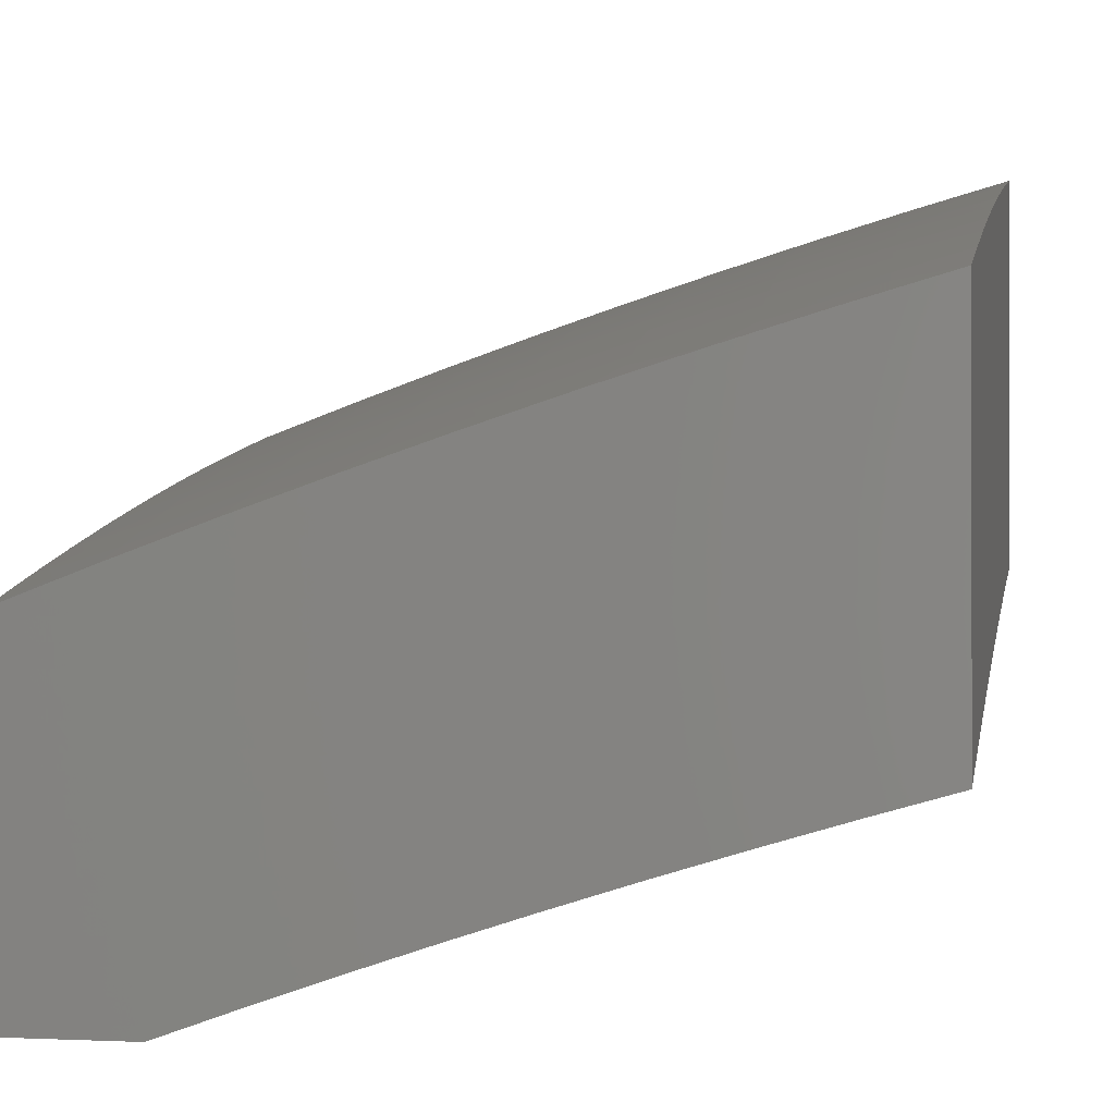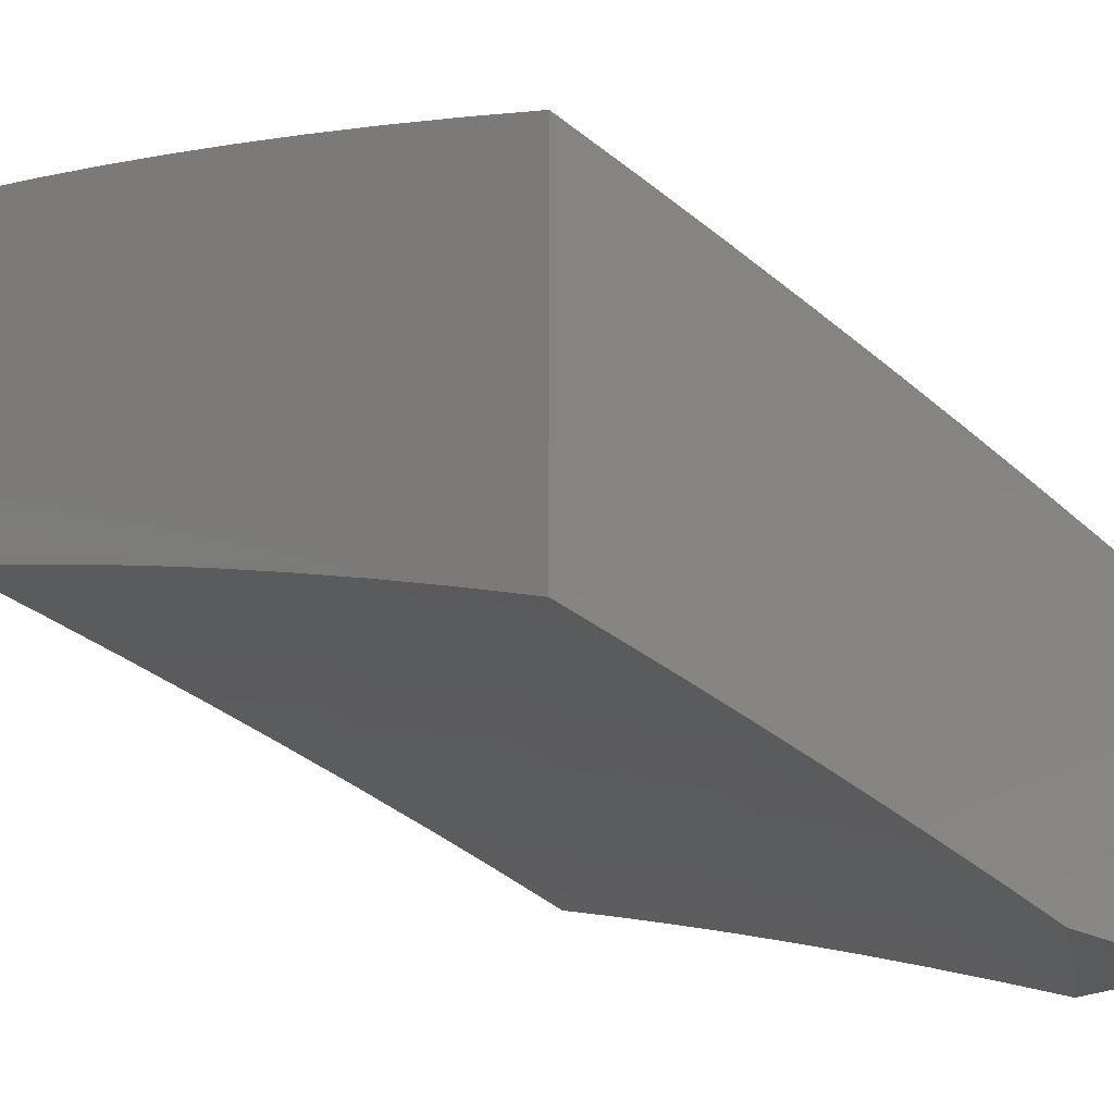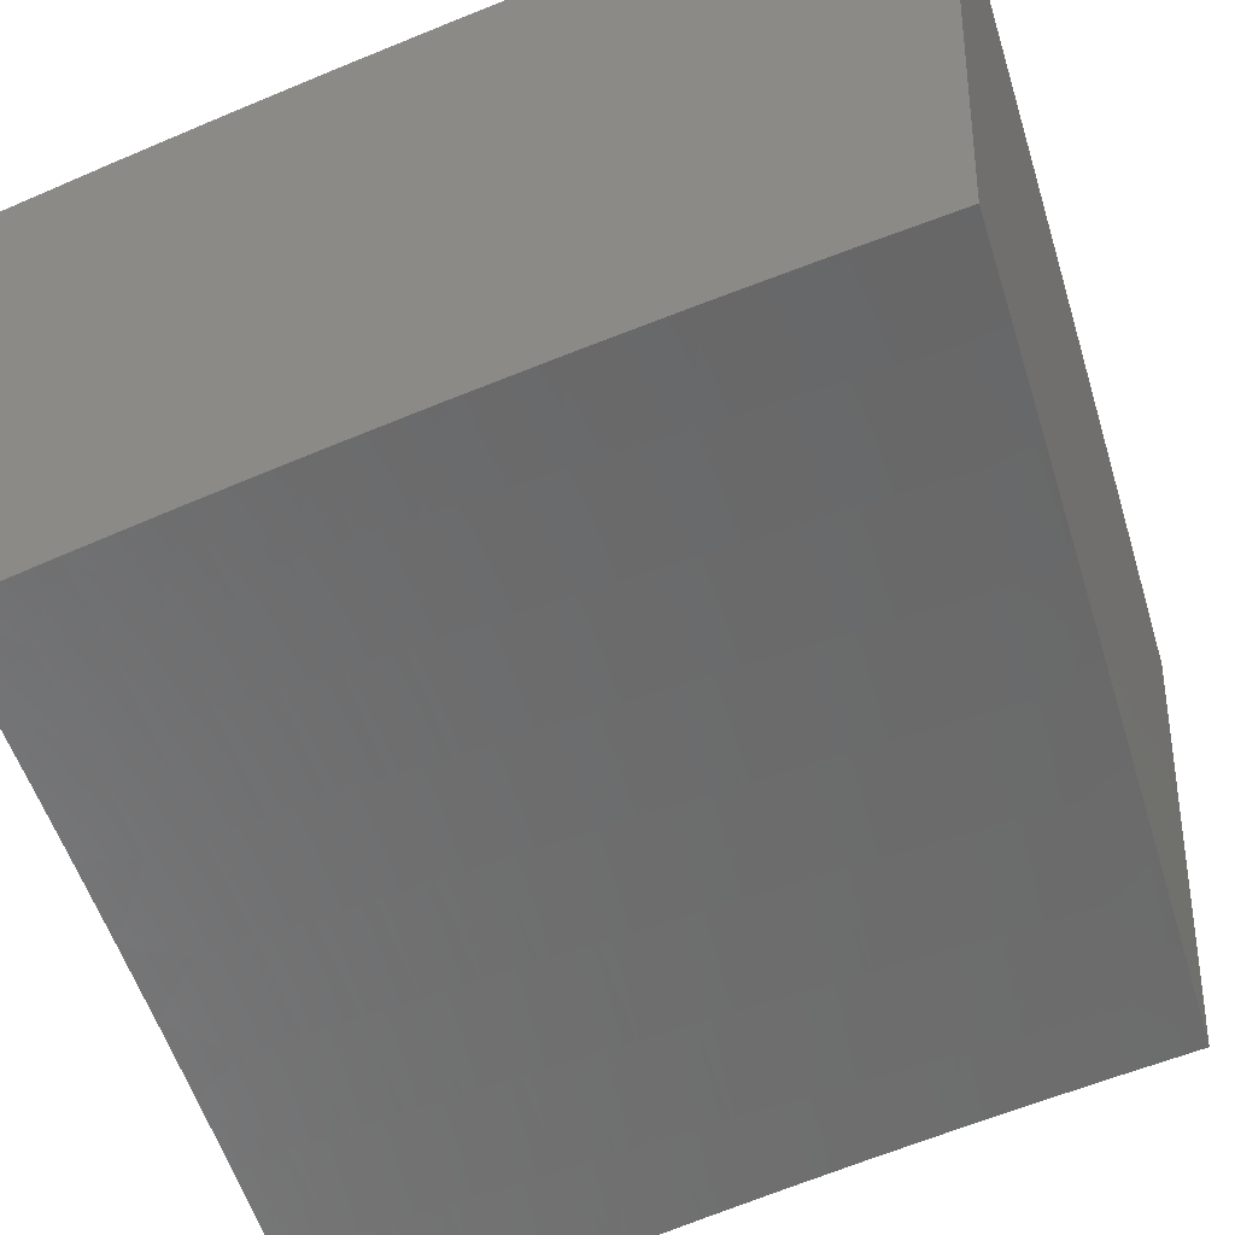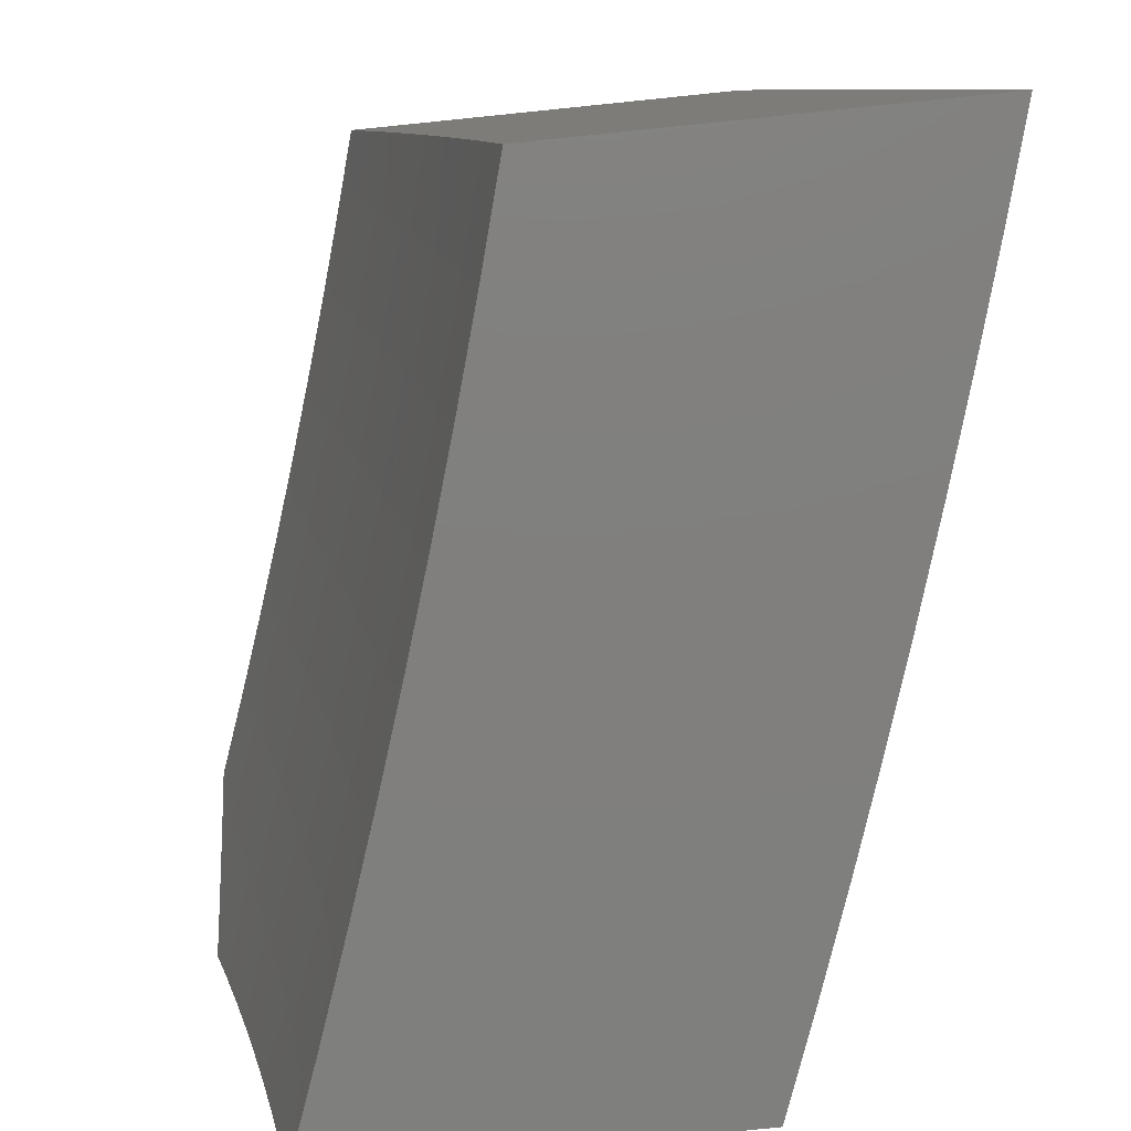
<metadata>
{"format":"stl","ext":"stl","renderer":"f3d","projection":"perspective","resolution":1024,"background":"white","views":[{"elev":-0.4,"azim":11.0,"up":"+Y"},{"elev":-22.6,"azim":-134.4,"up":"+Y"},{"elev":-36.3,"azim":108.1,"up":"+Y"},{"elev":-79.5,"azim":95.8,"up":"+Z"}]}
</metadata>
<code>
# stl→obj: 279 verts, 554 faces
v -4 10.14 2.094
v -4 10.16 2
v -3.92 10.18 2.062
v -3.877 10.2 2
v -3.789 10.22 2.062
v -3.753 10.25 2
v -3.657 10.27 2.062
v -3.629 10.29 2
v -3.526 10.31 2.062
v -3.504 10.33 2
v -3.394 10.36 2.062
v -3.379 10.37 2
v -3.262 10.4 2.062
v -3.253 10.41 2
v -3.129 10.44 2.062
v -3.127 10.45 2
v -3 10.48 2
v -3 10.46 2.126
v -3.126 10.43 2.125
v -3.258 10.39 2.125
v -3.39 10.35 2.125
v -3.522 10.3 2.125
v -3.654 10.26 2.125
v -3.785 10.21 2.125
v -3.916 10.17 2.125
v -4 10.12 2.188
v -3.912 10.16 2.187
v -3.908 10.15 2.249
v -3.777 10.19 2.249
v -3.773 10.18 2.312
v -3.642 10.23 2.312
v -3.638 10.22 2.374
v -3.507 10.26 2.374
v -3.503 10.25 2.437
v -3.372 10.29 2.437
v -3.368 10.28 2.499
v -3.237 10.32 2.499
v -3.233 10.31 2.562
v -3.102 10.34 2.562
v -3.098 10.33 2.624
v -3 10.36 2.627
v -3.094 10.32 2.687
v -3 10.33 2.752
v -3.09 10.3 2.749
v -3.086 10.29 2.812
v -3.22 10.27 2.749
v -3.216 10.25 2.812
v -3.351 10.23 2.749
v -3.346 10.21 2.812
v -3.481 10.18 2.749
v -3.476 10.17 2.812
v -3.611 10.14 2.749
v -3.606 10.13 2.812
v -3.741 10.1 2.749
v -3.736 10.08 2.812
v -3.871 10.05 2.749
v -3.865 10.03 2.812
v -3.958 10 2.813
v -3.915 10 2.876
v -3.86 10.02 2.875
v -3.872 10 2.938
v -3.854 10.01 2.937
v -3.827 10 3
v -3.725 10.05 2.937
v -3.725 10.04 3
v -3.622 10.07 3
v -3.596 10.1 2.937
v -3.519 10.11 3
v -3.466 10.14 2.937
v -3.416 10.14 3
v -3.337 10.18 2.937
v -3.313 10.17 3
v -3.207 10.22 2.937
v -3.209 10.21 3
v -3.105 10.24 3
v -3.077 10.26 2.937
v -3 10.27 3
v -3 10.3 2.876
v -3.081 10.28 2.875
v -3.123 10.42 2.187
v -3 10.44 2.252
v -3.12 10.4 2.249
v -3.116 10.39 2.312
v -3.251 10.37 2.249
v -3.248 10.35 2.312
v -3.383 10.33 2.249
v -3.379 10.31 2.312
v -3.515 10.28 2.249
v -3.511 10.27 2.312
v -3.646 10.24 2.249
v -3 10.41 2.377
v -3.113 10.38 2.374
v -3.244 10.34 2.374
v -3.376 10.3 2.374
v -3.109 10.37 2.437
v -3 10.39 2.502
v -3.106 10.36 2.499
v -4 10 2.75
v -3.876 10.06 2.687
v -3.746 10.11 2.687
v -3.616 10.15 2.687
v -3.486 10.2 2.687
v -3.355 10.24 2.687
v -3.224 10.28 2.687
v -4 10.02 2.657
v -3.881 10.07 2.624
v -3.751 10.12 2.624
v -3.62 10.17 2.624
v -3.49 10.21 2.624
v -3.359 10.25 2.624
v -3.229 10.29 2.624
v -4 10.04 2.563
v -3.886 10.09 2.562
v -3.755 10.13 2.562
v -3.625 10.18 2.562
v -3.494 10.22 2.562
v -3.364 10.27 2.562
v -3.89 10.1 2.499
v -4 10.07 2.47
v -3.895 10.11 2.437
v -4 10.09 2.376
v -3.9 10.12 2.374
v -3.904 10.14 2.312
v -3.769 10.17 2.374
v -4 10.11 2.282
v -3.781 10.2 2.187
v -3.65 10.25 2.187
v -3.518 10.29 2.187
v -3.387 10.34 2.187
v -3.255 10.38 2.187
v -3.765 10.16 2.437
v -3.634 10.2 2.437
v -3.76 10.15 2.499
v -3.629 10.19 2.499
v -3.499 10.24 2.499
v -3.731 10.07 2.875
v -3.601 10.11 2.875
v -3.471 10.16 2.875
v -3.341 10.2 2.875
v -3.211 10.24 2.875
v -3.241 10.33 2.437
v -3 10.96 2.126
v -3 10.98 2
v -3.132 10.94 2.062
v -3.127 10.95 2
v -3.253 10.91 2
v -3.266 10.9 2.062
v -3.378 10.87 2
v -3.401 10.85 2.062
v -3.504 10.83 2
v -3.535 10.81 2.062
v -3.629 10.79 2
v -3.67 10.77 2.062
v -3.753 10.75 2
v -3.804 10.72 2.062
v -3.877 10.71 2
v -3.937 10.67 2.062
v -4 10.66 2
v -4 10.64 2.126
v -4 10.61 2.252
v -3.93 10.65 2.187
v -3.934 10.66 2.125
v -4 10.59 2.377
v -3.922 10.63 2.312
v -3.926 10.64 2.249
v -3.796 10.7 2.187
v -3.8 10.71 2.125
v -3.666 10.76 2.125
v -4 10.56 2.503
v -3.913 10.61 2.437
v -3.918 10.62 2.374
v -3.788 10.68 2.312
v -3.792 10.69 2.249
v -3.659 10.74 2.249
v -3.662 10.75 2.187
v -3.528 10.79 2.187
v -3.532 10.8 2.125
v -3.398 10.84 2.125
v -4 10.53 2.627
v -3.904 10.58 2.562
v -3.909 10.59 2.499
v -3.78 10.65 2.437
v -3.784 10.67 2.374
v -3.651 10.71 2.374
v -3.655 10.72 2.312
v -3.521 10.77 2.312
v -3.525 10.78 2.249
v -3.391 10.82 2.249
v -3.394 10.83 2.187
v -3.26 10.88 2.187
v -3.263 10.89 2.125
v -3.129 10.93 2.125
v -4 10.5 2.752
v -3.895 10.56 2.687
v -3.899 10.57 2.624
v -3.771 10.63 2.562
v -3.776 10.64 2.499
v -3.643 10.69 2.499
v -3.647 10.7 2.437
v -3.514 10.75 2.437
v -3.517 10.76 2.374
v -3.384 10.8 2.374
v -3.387 10.81 2.312
v -3.253 10.85 2.312
v -3.257 10.86 2.249
v -3.123 10.9 2.249
v -3.126 10.91 2.187
v -3 10.94 2.252
v -4 10.47 2.876
v -3.885 10.53 2.812
v -3.89 10.54 2.749
v -3.762 10.6 2.687
v -3.767 10.62 2.624
v -3.634 10.66 2.624
v -3.639 10.68 2.562
v -3.505 10.72 2.562
v -3.51 10.73 2.499
v -3.376 10.78 2.499
v -3.38 10.79 2.437
v -3.246 10.83 2.437
v -3.25 10.84 2.374
v -3.116 10.88 2.374
v -3.119 10.89 2.312
v -3 10.91 2.377
v -4 10.44 3
v -3.874 10.5 2.937
v -3.879 10.52 2.875
v -3.753 10.58 2.812
v -3.757 10.59 2.749
v -3.625 10.64 2.749
v -3.63 10.65 2.687
v -3.497 10.69 2.687
v -3.501 10.71 2.624
v -3.368 10.75 2.624
v -3.372 10.76 2.562
v -3.239 10.8 2.562
v -3.243 10.82 2.499
v -3.109 10.86 2.499
v -3.113 10.87 2.437
v -3 10.89 2.502
v -3.877 10.48 3
v -3.753 10.53 3
v -3.742 10.55 2.937
v -3.629 10.57 3
v -3.611 10.59 2.937
v -3.504 10.61 3
v -3.479 10.64 2.937
v -3.379 10.65 3
v -3.346 10.68 2.937
v -3.253 10.69 3
v -3.214 10.72 2.937
v -3.127 10.73 3
v -3.082 10.76 2.937
v -3 10.77 3
v -3 10.8 2.876
v -3 10.83 2.752
v -3.09 10.79 2.812
v -3.086 10.77 2.875
v -3 10.86 2.627
v -3.098 10.82 2.687
v -3.094 10.8 2.749
v -3.223 10.75 2.812
v -3.218 10.74 2.875
v -3.351 10.7 2.875
v -3.105 10.84 2.562
v -3.102 10.83 2.624
v -3.231 10.78 2.687
v -3.227 10.76 2.749
v -3.36 10.72 2.749
v -3.355 10.71 2.812
v -3.488 10.67 2.812
v -3.483 10.65 2.875
v -3.616 10.61 2.875
v -3.235 10.79 2.624
v -3.364 10.74 2.687
v -3.492 10.68 2.749
v -3.62 10.62 2.812
v -3.748 10.56 2.875
v -4 10 3
f 1 2 3
f 3 2 4
f 3 4 5
f 5 4 6
f 5 6 7
f 7 6 8
f 7 8 9
f 9 8 10
f 9 10 11
f 11 10 12
f 11 12 13
f 13 12 14
f 13 14 15
f 15 14 16
f 15 16 17
f 17 18 15
f 15 18 19
f 15 19 13
f 13 19 20
f 13 20 11
f 11 20 21
f 11 21 9
f 9 21 22
f 9 22 7
f 7 22 23
f 7 23 5
f 5 23 24
f 5 24 3
f 3 24 25
f 3 25 1
f 1 25 26
f 26 25 27
f 26 27 28
f 28 27 29
f 28 29 30
f 30 29 31
f 30 31 32
f 32 31 33
f 32 33 34
f 34 33 35
f 34 35 36
f 36 35 37
f 36 37 38
f 38 37 39
f 38 39 40
f 40 39 41
f 40 41 42
f 42 41 43
f 42 43 44
f 44 43 45
f 44 45 46
f 46 45 47
f 46 47 48
f 48 47 49
f 48 49 50
f 50 49 51
f 50 51 52
f 52 51 53
f 52 53 54
f 54 53 55
f 54 55 56
f 56 55 57
f 56 57 58
f 58 57 59
f 59 57 60
f 59 60 61
f 61 60 62
f 61 62 63
f 63 62 64
f 63 64 65
f 65 64 66
f 66 64 67
f 66 67 68
f 68 67 69
f 68 69 70
f 70 69 71
f 70 71 72
f 72 71 73
f 72 73 74
f 74 73 75
f 75 73 76
f 75 76 77
f 77 76 78
f 78 76 79
f 78 79 45
f 45 79 47
f 19 18 80
f 80 18 81
f 80 81 82
f 82 81 83
f 82 83 84
f 84 83 85
f 84 85 86
f 86 85 87
f 86 87 88
f 88 87 89
f 88 89 90
f 90 89 31
f 90 31 29
f 81 91 83
f 83 91 92
f 83 92 85
f 85 92 93
f 85 93 87
f 87 93 94
f 87 94 89
f 89 94 33
f 89 33 31
f 92 91 95
f 95 91 96
f 95 96 97
f 97 96 39
f 97 39 37
f 96 41 39
f 43 78 45
f 58 98 56
f 56 98 99
f 56 99 54
f 54 99 100
f 54 100 52
f 52 100 101
f 52 101 50
f 50 101 102
f 50 102 48
f 48 102 103
f 48 103 46
f 46 103 104
f 46 104 44
f 44 104 42
f 98 105 99
f 99 105 106
f 99 106 100
f 100 106 107
f 100 107 101
f 101 107 108
f 101 108 102
f 102 108 109
f 102 109 103
f 103 109 110
f 103 110 104
f 104 110 111
f 104 111 42
f 42 111 40
f 105 112 106
f 106 112 113
f 106 113 107
f 107 113 114
f 107 114 108
f 108 114 115
f 108 115 109
f 109 115 116
f 109 116 110
f 110 116 117
f 110 117 111
f 111 117 38
f 111 38 40
f 113 112 118
f 118 112 119
f 118 119 120
f 120 119 121
f 120 121 122
f 122 121 123
f 122 123 124
f 124 123 30
f 124 30 32
f 121 125 123
f 123 125 28
f 123 28 30
f 125 26 28
f 27 25 126
f 126 25 24
f 126 24 127
f 127 24 23
f 127 23 128
f 128 23 22
f 128 22 129
f 129 22 21
f 129 21 130
f 130 21 20
f 130 20 80
f 80 20 19
f 120 122 131
f 131 122 124
f 131 124 132
f 132 124 32
f 132 32 34
f 114 113 118
f 118 120 133
f 133 120 131
f 133 131 134
f 134 131 132
f 134 132 135
f 135 132 34
f 135 34 36
f 64 62 60
f 60 57 136
f 136 57 55
f 136 55 137
f 137 55 53
f 137 53 138
f 138 53 51
f 138 51 139
f 139 51 49
f 139 49 140
f 140 49 47
f 140 47 79
f 90 29 126
f 126 29 27
f 90 126 127
f 115 114 133
f 133 114 118
f 115 133 134
f 67 64 136
f 136 64 60
f 67 136 137
f 88 90 127
f 88 127 128
f 116 115 134
f 116 134 135
f 69 67 137
f 69 137 138
f 86 88 128
f 86 128 129
f 35 33 94
f 117 116 135
f 117 135 36
f 71 69 138
f 71 138 139
f 84 86 129
f 84 129 130
f 35 94 141
f 141 94 93
f 141 93 95
f 95 93 92
f 38 117 36
f 73 71 139
f 73 139 140
f 82 84 130
f 82 130 80
f 97 37 141
f 141 37 35
f 97 141 95
f 76 73 140
f 76 140 79
f 142 143 144
f 144 143 145
f 144 145 146
f 144 146 147
f 147 146 148
f 147 148 149
f 149 148 150
f 149 150 151
f 151 150 152
f 151 152 153
f 153 152 154
f 153 154 155
f 155 154 156
f 155 156 157
f 157 156 158
f 157 158 159
f 160 161 159
f 159 161 162
f 159 162 157
f 157 162 155
f 163 164 160
f 160 164 165
f 160 165 161
f 161 165 166
f 161 166 167
f 167 166 168
f 167 168 153
f 153 168 151
f 169 170 163
f 163 170 171
f 163 171 164
f 164 171 172
f 164 172 173
f 173 172 174
f 173 174 175
f 175 174 176
f 175 176 177
f 177 176 178
f 177 178 149
f 149 178 147
f 179 180 169
f 169 180 181
f 169 181 170
f 170 181 182
f 170 182 183
f 183 182 184
f 183 184 185
f 185 184 186
f 185 186 187
f 187 186 188
f 187 188 189
f 189 188 190
f 189 190 191
f 191 190 192
f 191 192 144
f 144 192 142
f 193 194 179
f 179 194 195
f 179 195 180
f 180 195 196
f 180 196 197
f 197 196 198
f 197 198 199
f 199 198 200
f 199 200 201
f 201 200 202
f 201 202 203
f 203 202 204
f 203 204 205
f 205 204 206
f 205 206 207
f 207 206 208
f 207 208 142
f 209 210 193
f 193 210 211
f 193 211 194
f 194 211 212
f 194 212 213
f 213 212 214
f 213 214 215
f 215 214 216
f 215 216 217
f 217 216 218
f 217 218 219
f 219 218 220
f 219 220 221
f 221 220 222
f 221 222 223
f 223 222 224
f 223 224 208
f 225 226 209
f 209 226 227
f 209 227 210
f 210 227 228
f 210 228 229
f 229 228 230
f 229 230 231
f 231 230 232
f 231 232 233
f 233 232 234
f 233 234 235
f 235 234 236
f 235 236 237
f 237 236 238
f 237 238 239
f 239 238 240
f 239 240 224
f 225 241 226
f 226 241 242
f 226 242 243
f 243 242 244
f 243 244 245
f 245 244 246
f 245 246 247
f 247 246 248
f 247 248 249
f 249 248 250
f 249 250 251
f 251 250 252
f 251 252 253
f 253 252 254
f 253 254 255
f 256 257 255
f 255 257 258
f 255 258 253
f 253 258 251
f 259 260 256
f 256 260 261
f 256 261 257
f 257 261 262
f 257 262 263
f 263 262 264
f 263 264 249
f 249 264 247
f 240 265 259
f 259 265 266
f 259 266 260
f 260 266 267
f 260 267 268
f 268 267 269
f 268 269 270
f 270 269 271
f 270 271 272
f 272 271 273
f 272 273 245
f 245 273 243
f 207 142 192
f 223 208 206
f 205 207 190
f 190 207 192
f 239 224 222
f 221 223 204
f 204 223 206
f 265 240 238
f 237 239 220
f 220 239 222
f 238 236 265
f 265 236 274
f 265 274 266
f 266 274 267
f 262 261 268
f 268 261 260
f 251 258 263
f 263 258 257
f 144 147 191
f 191 147 178
f 191 178 189
f 189 178 176
f 189 176 187
f 187 176 174
f 187 174 185
f 185 174 172
f 185 172 183
f 183 172 171
f 183 171 170
f 203 205 188
f 188 205 190
f 219 221 202
f 202 221 204
f 235 237 218
f 218 237 220
f 236 234 274
f 274 234 275
f 274 275 267
f 267 275 269
f 264 262 270
f 270 262 268
f 249 251 263
f 201 203 186
f 186 203 188
f 217 219 200
f 200 219 202
f 233 235 216
f 216 235 218
f 234 232 275
f 275 232 276
f 275 276 269
f 269 276 271
f 247 264 272
f 272 264 270
f 149 151 177
f 177 151 168
f 177 168 175
f 175 168 166
f 175 166 173
f 173 166 165
f 173 165 164
f 199 201 184
f 184 201 186
f 215 217 198
f 198 217 200
f 231 233 214
f 214 233 216
f 232 230 276
f 276 230 277
f 276 277 271
f 271 277 273
f 245 247 272
f 197 199 182
f 182 199 184
f 213 215 196
f 196 215 198
f 229 231 212
f 212 231 214
f 230 228 277
f 277 228 278
f 277 278 273
f 273 278 243
f 153 155 167
f 167 155 162
f 167 162 161
f 180 197 181
f 181 197 182
f 194 213 195
f 195 213 196
f 210 229 211
f 211 229 212
f 226 243 278
f 226 278 227
f 227 278 228
f 279 63 225
f 225 63 65
f 225 65 241
f 241 65 66
f 241 66 68
f 241 68 242
f 242 68 70
f 242 70 244
f 244 70 72
f 244 72 246
f 246 72 74
f 246 74 248
f 248 74 75
f 248 75 250
f 250 75 77
f 250 77 252
f 252 77 254
f 77 78 254
f 254 78 43
f 254 43 255
f 255 43 41
f 255 41 256
f 256 41 96
f 256 96 259
f 259 96 91
f 259 91 240
f 240 91 81
f 240 81 224
f 224 81 18
f 224 18 208
f 208 18 17
f 208 17 142
f 142 17 143
f 16 146 17
f 17 146 145
f 17 145 143
f 146 16 148
f 148 16 14
f 148 14 150
f 150 14 12
f 150 12 152
f 152 12 10
f 152 10 154
f 154 10 8
f 154 8 156
f 156 8 6
f 156 6 158
f 158 6 4
f 158 4 2
f 98 58 279
f 279 58 59
f 279 59 61
f 61 63 279
f 1 160 2
f 2 160 159
f 2 159 158
f 160 1 163
f 163 1 26
f 163 26 169
f 169 26 125
f 169 125 121
f 169 121 179
f 179 121 119
f 179 119 193
f 193 119 112
f 193 112 209
f 209 112 105
f 209 105 225
f 225 105 98
f 225 98 279

</code>
